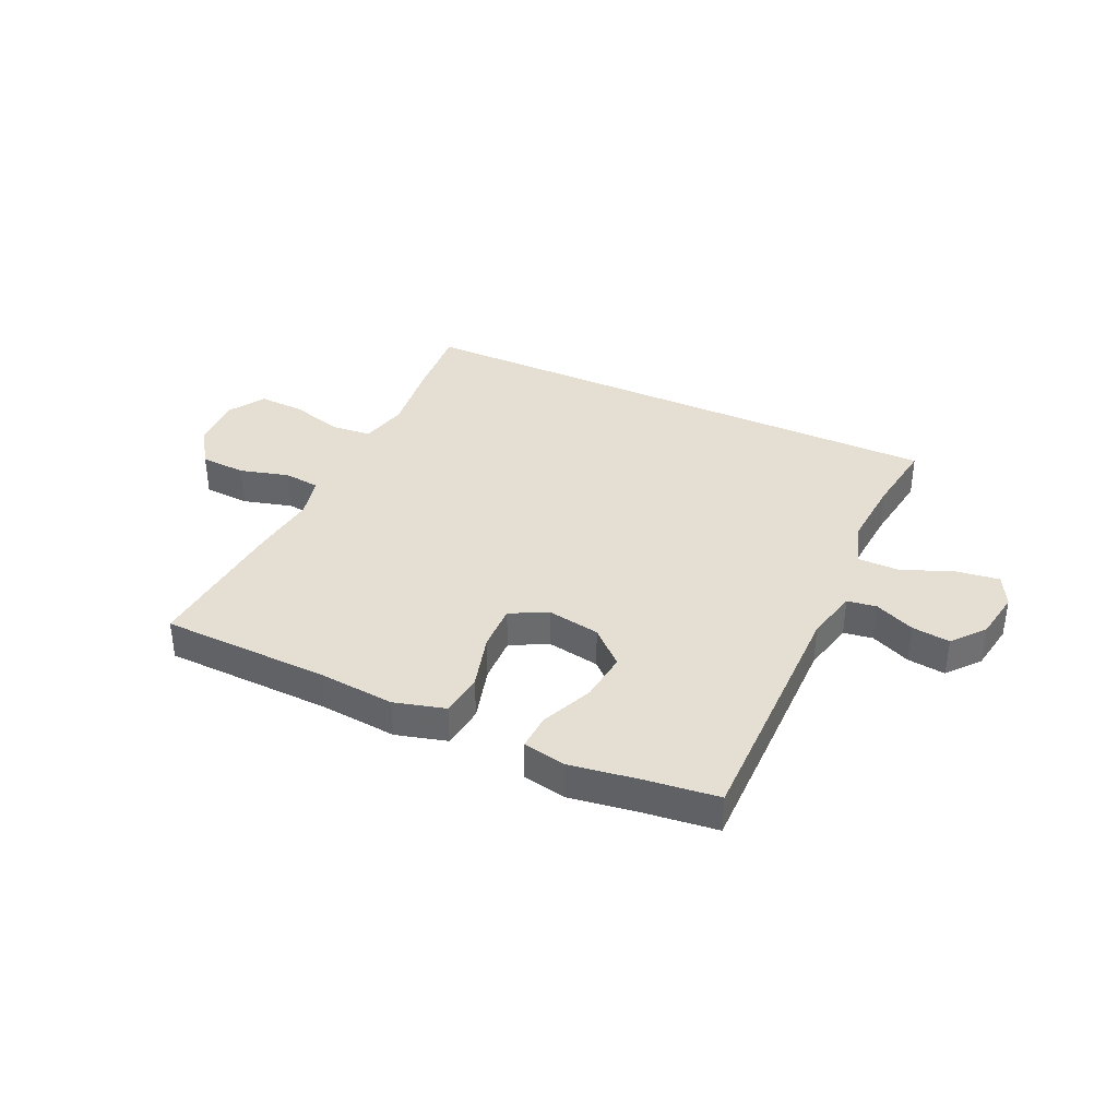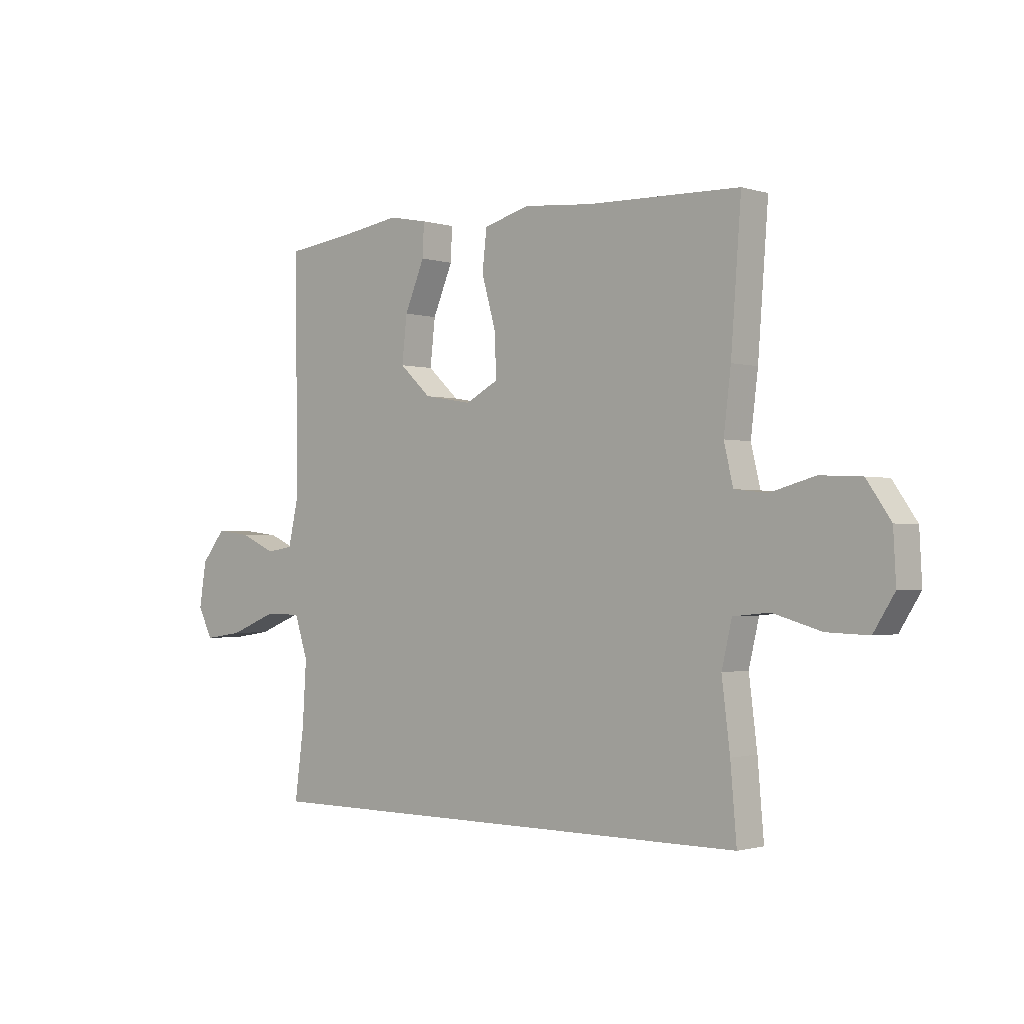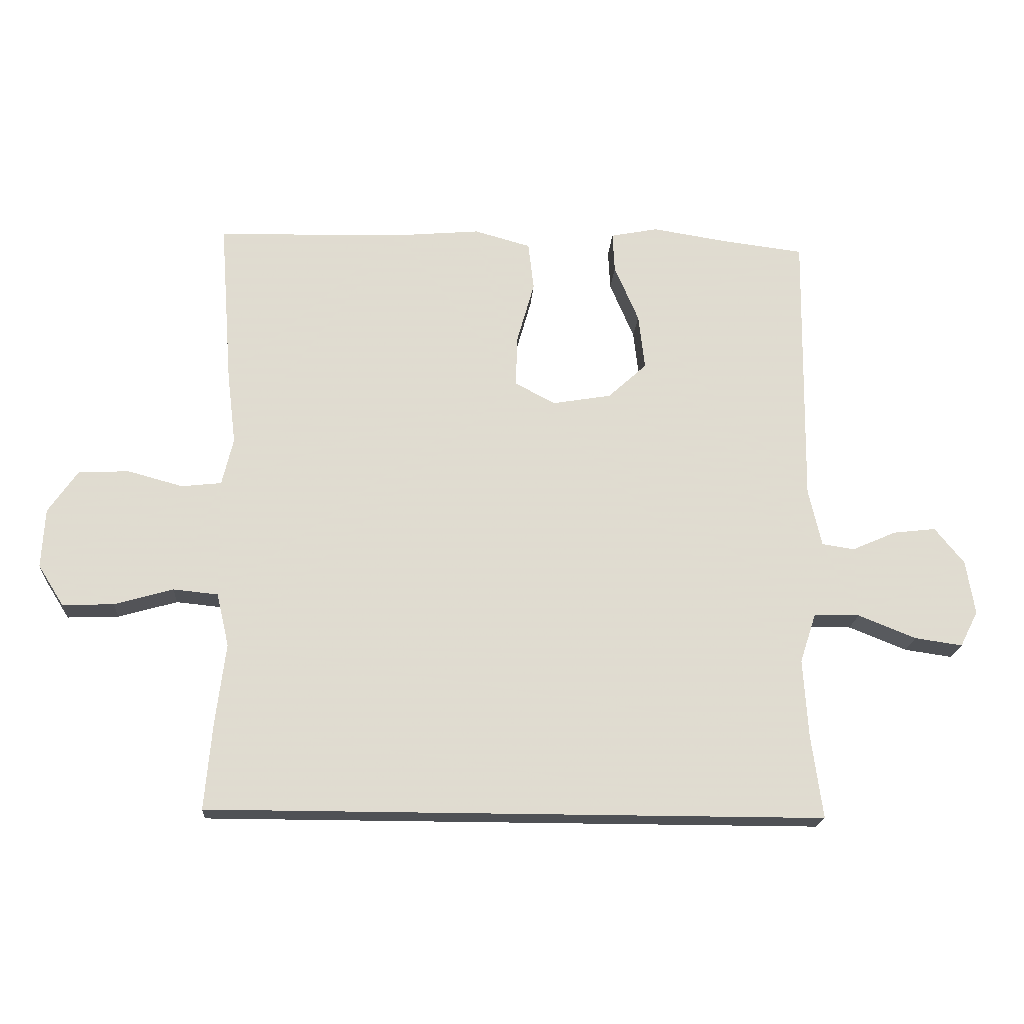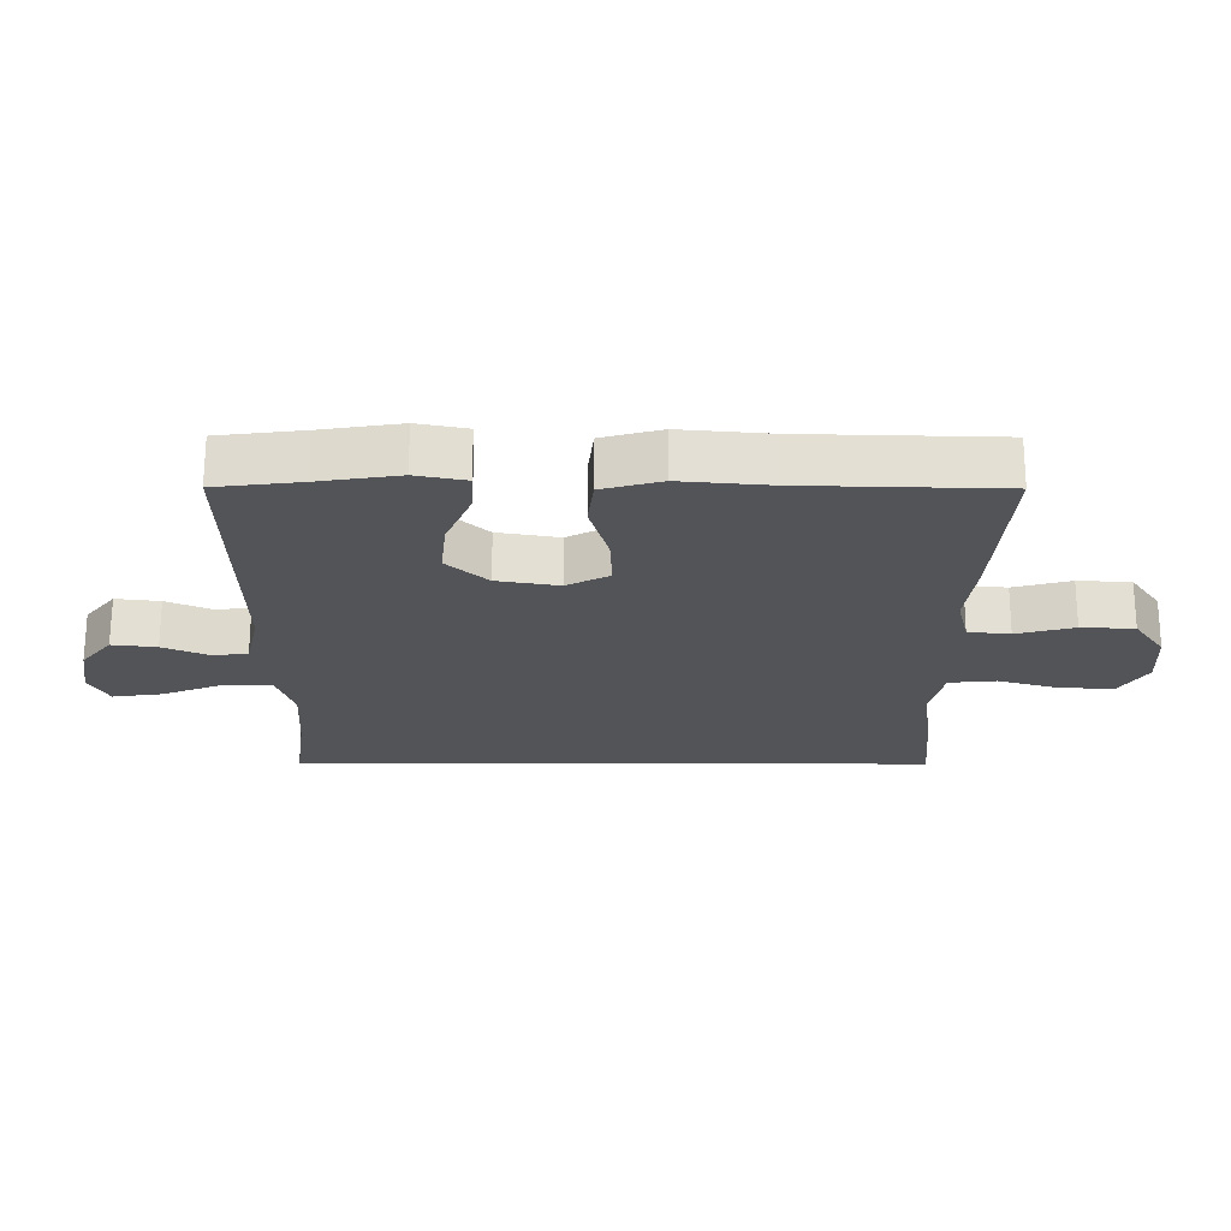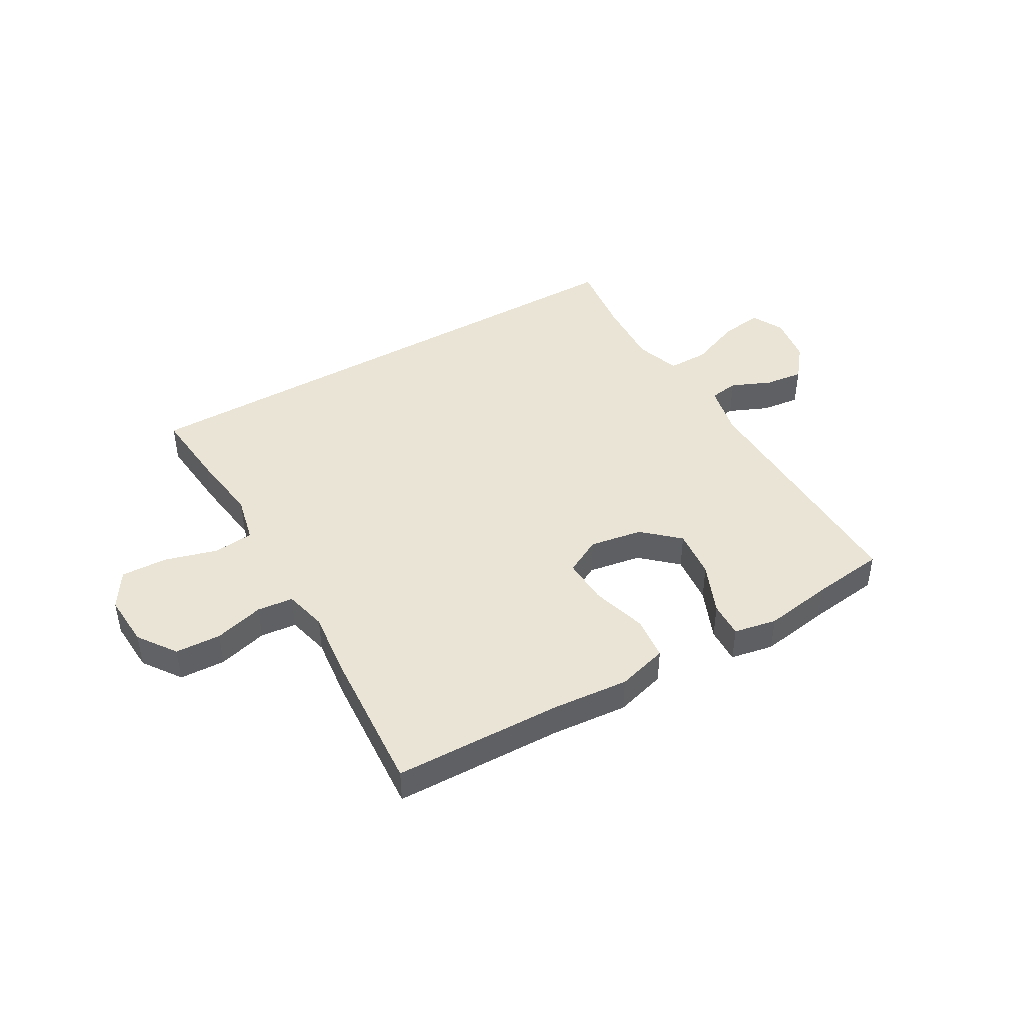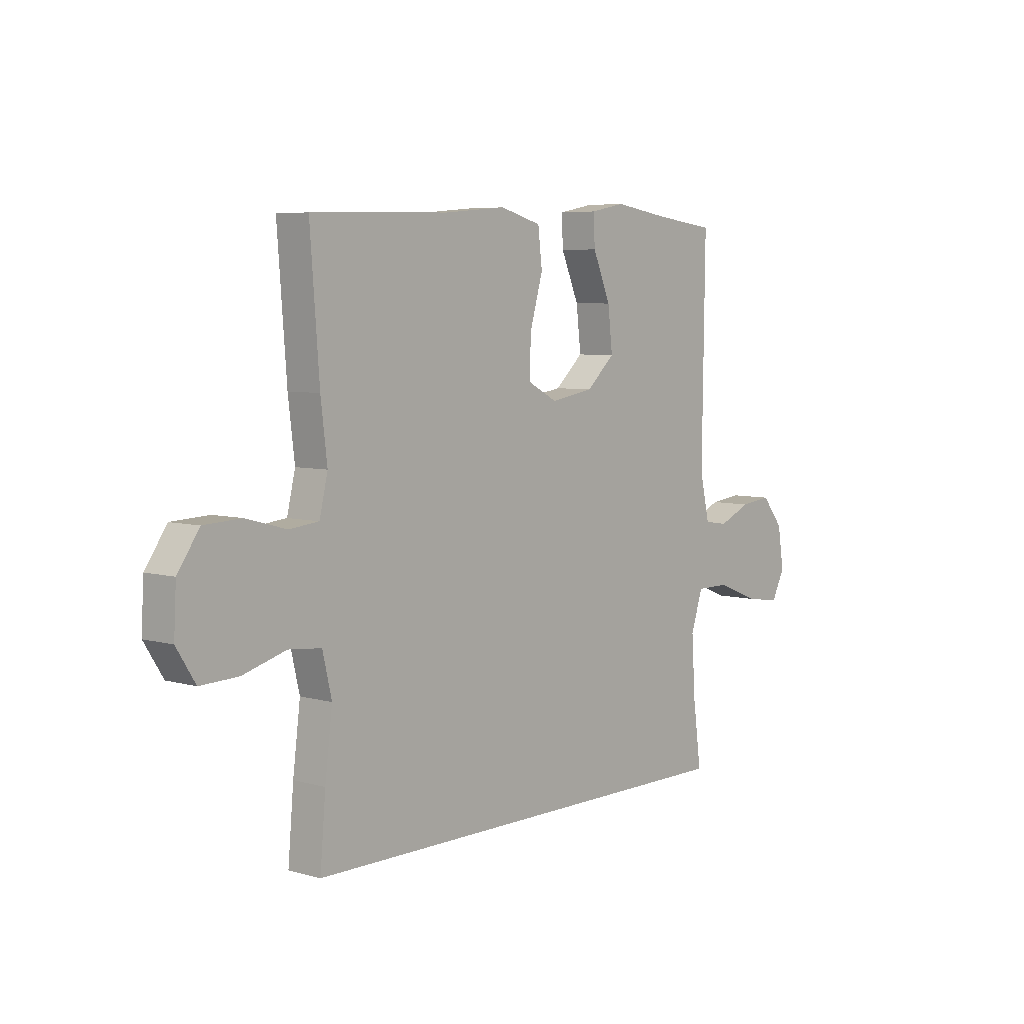
<metadata>
{"format":"obj","ext":"obj","renderer":"f3d","projection":"perspective","resolution":1024,"background":"white","views":[{"elev":37.0,"azim":24.9,"up":"+Y"},{"elev":-1.3,"azim":-137.8,"up":"+Z"},{"elev":-19.5,"azim":-3.9,"up":"+Z"},{"elev":67.2,"azim":-179.9,"up":"+Z"},{"elev":43.9,"azim":-30.3,"up":"+Y"},{"elev":5.9,"azim":-49.5,"up":"+Z"}]}
</metadata>
<code>
v 0.5 0.07 0.5
v 0.494 0.07 0.054
v 0.515 0.07 -0.039
v 0.567 0.07 -0.047
v 0.638 0.07 -0.016
v 0.706 0.07 -0.008
v 0.753 0.07 -0.066
v 0.767 0.07 -0.153
v 0.738 0.07 -0.21
v 0.662 0.07 -0.199
v 0.569 0.07 -0.162
v 0.496 0.07 -0.162
v 0.47 0.07 -0.242
v 0.478 0.07 -0.367
v 0.496 0.07 -0.5
v -0.489 0.07 -0.5
v -0.477 0.07 -0.361
v -0.461 0.07 -0.233
v -0.481 0.07 -0.148
v -0.552 0.07 -0.141
v -0.646 0.07 -0.168
v -0.728 0.07 -0.171
v -0.769 0.07 -0.106
v -0.764 0.07 -0.011
v -0.717 0.07 0.057
v -0.636 0.07 0.061
v -0.548 0.07 0.037
v -0.484 0.07 0.044
v -0.466 0.07 0.12
v -0.48 0.07 0.235
v -0.5 0.07 0.5
v -0.2 0.07 0.508
v -0.065 0.07 0.52
v 0.025 0.07 0.495
v 0.034 0.07 0.418
v 0.006 0.07 0.319
v 0.003 0.07 0.236
v 0.068 0.07 0.202
v 0.162 0.07 0.218
v 0.224 0.07 0.275
v 0.214 0.07 0.364
v 0.175 0.07 0.456
v 0.172 0.07 0.52
v 0.248 0.07 0.535
v 0.37 0.07 0.516
v 0.5 0 0.5
v 0.494 0 0.054
v 0.515 0 -0.039
v 0.567 0 -0.047
v 0.638 0 -0.016
v 0.706 0 -0.008
v 0.753 0 -0.066
v 0.767 0 -0.153
v 0.738 0 -0.21
v 0.662 0 -0.199
v 0.569 0 -0.162
v 0.496 0 -0.162
v 0.47 0 -0.242
v 0.478 0 -0.367
v 0.496 0 -0.5
v -0.489 0 -0.5
v -0.477 0 -0.361
v -0.461 0 -0.233
v -0.481 0 -0.148
v -0.552 0 -0.141
v -0.646 0 -0.168
v -0.728 0 -0.171
v -0.769 0 -0.106
v -0.764 0 -0.011
v -0.717 0 0.057
v -0.636 0 0.061
v -0.548 0 0.037
v -0.484 0 0.044
v -0.466 0 0.12
v -0.48 0 0.235
v -0.5 0 0.5
v -0.2 0 0.508
v -0.065 0 0.52
v 0.025 0 0.495
v 0.034 0 0.418
v 0.006 0 0.319
v 0.003 0 0.236
v 0.068 0 0.202
v 0.162 0 0.218
v 0.224 0 0.275
v 0.214 0 0.364
v 0.175 0 0.456
v 0.172 0 0.52
v 0.248 0 0.535
v 0.37 0 0.516
f 42 43 44 45
f 41 42 45 1
f 40 41 1 2
f 39 40 2 3
f 38 39 3
f 37 38 3
f 33 34 35 36
f 32 33 36 37
f 29 30 31 32
f 28 29 32 37
f 24 25 26 27
f 24 27 28
f 23 24 28
f 20 21 22 23
f 19 20 23 28
f 18 19 28 37
f 14 15 16 17
f 13 14 17 18
f 12 13 18 37
f 8 9 10 11
f 4 5 6 7
f 4 7 8 11
f 11 12 37 3
f 3 4 11
f 90 89 88 87
f 46 90 87 86
f 47 46 86 85
f 48 47 85 84
f 48 84 83
f 48 83 82
f 81 80 79 78
f 82 81 78 77
f 77 76 75 74
f 82 77 74 73
f 72 71 70 69
f 73 72 69
f 73 69 68
f 68 67 66 65
f 73 68 65 64
f 82 73 64 63
f 62 61 60 59
f 63 62 59 58
f 82 63 58 57
f 56 55 54 53
f 52 51 50 49
f 56 53 52 49
f 48 82 57 56
f 56 49 48
f 1 46 47 2
f 2 47 48 3
f 3 48 49 4
f 4 49 50 5
f 5 50 51 6
f 6 51 52 7
f 7 52 53 8
f 8 53 54 9
f 9 54 55 10
f 10 55 56 11
f 11 56 57 12
f 12 57 58 13
f 13 58 59 14
f 14 59 60 15
f 15 60 61 16
f 16 61 62 17
f 17 62 63 18
f 18 63 64 19
f 19 64 65 20
f 20 65 66 21
f 21 66 67 22
f 22 67 68 23
f 23 68 69 24
f 24 69 70 25
f 25 70 71 26
f 26 71 72 27
f 27 72 73 28
f 28 73 74 29
f 29 74 75 30
f 30 75 76 31
f 31 76 77 32
f 32 77 78 33
f 33 78 79 34
f 34 79 80 35
f 35 80 81 36
f 36 81 82 37
f 37 82 83 38
f 38 83 84 39
f 39 84 85 40
f 40 85 86 41
f 41 86 87 42
f 42 87 88 43
f 43 88 89 44
f 44 89 90 45
f 45 90 46 1

</code>
